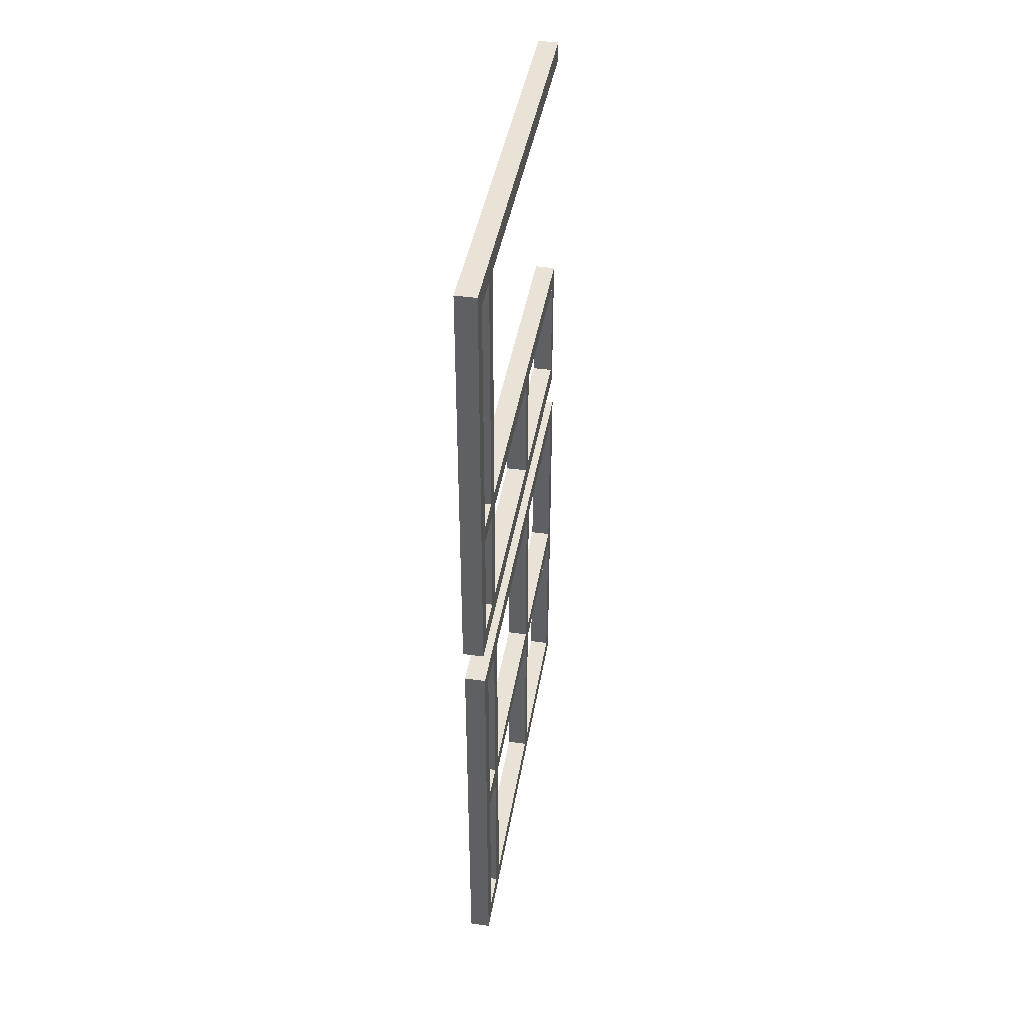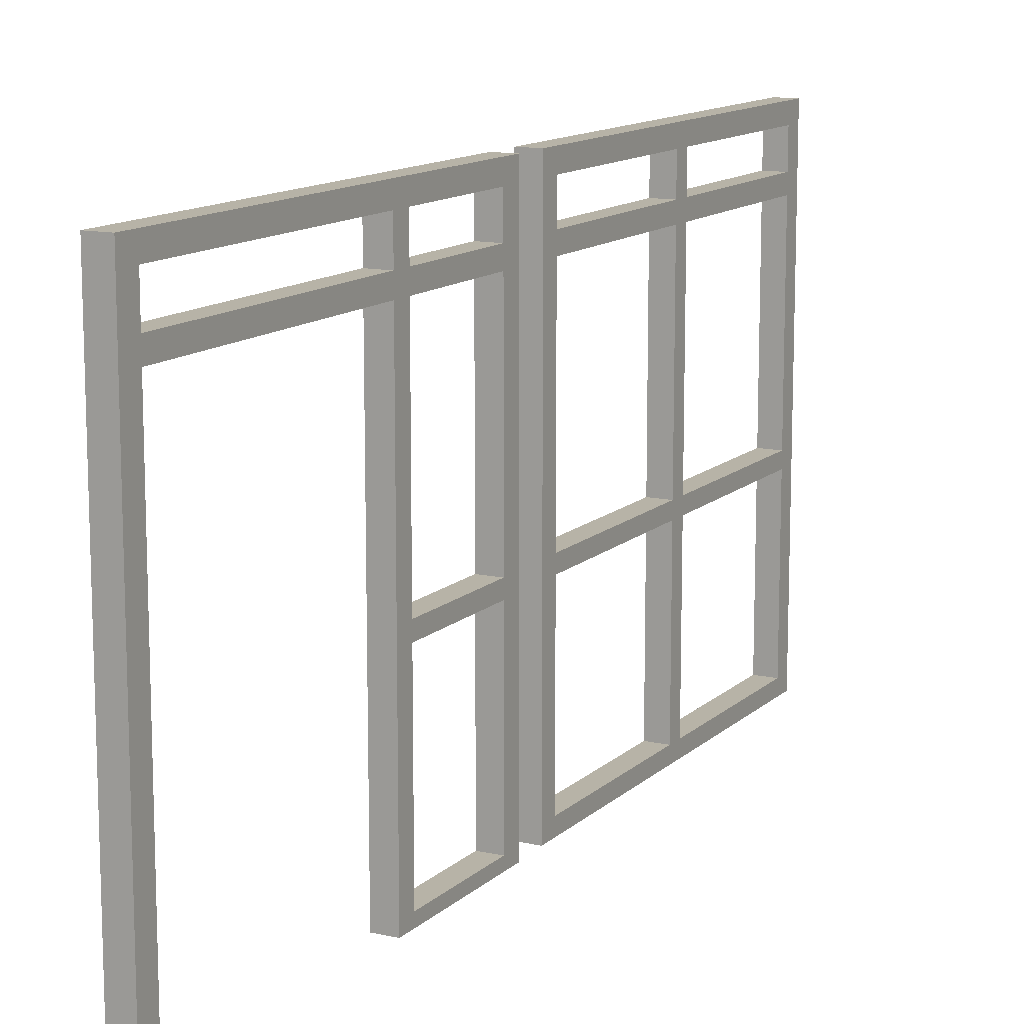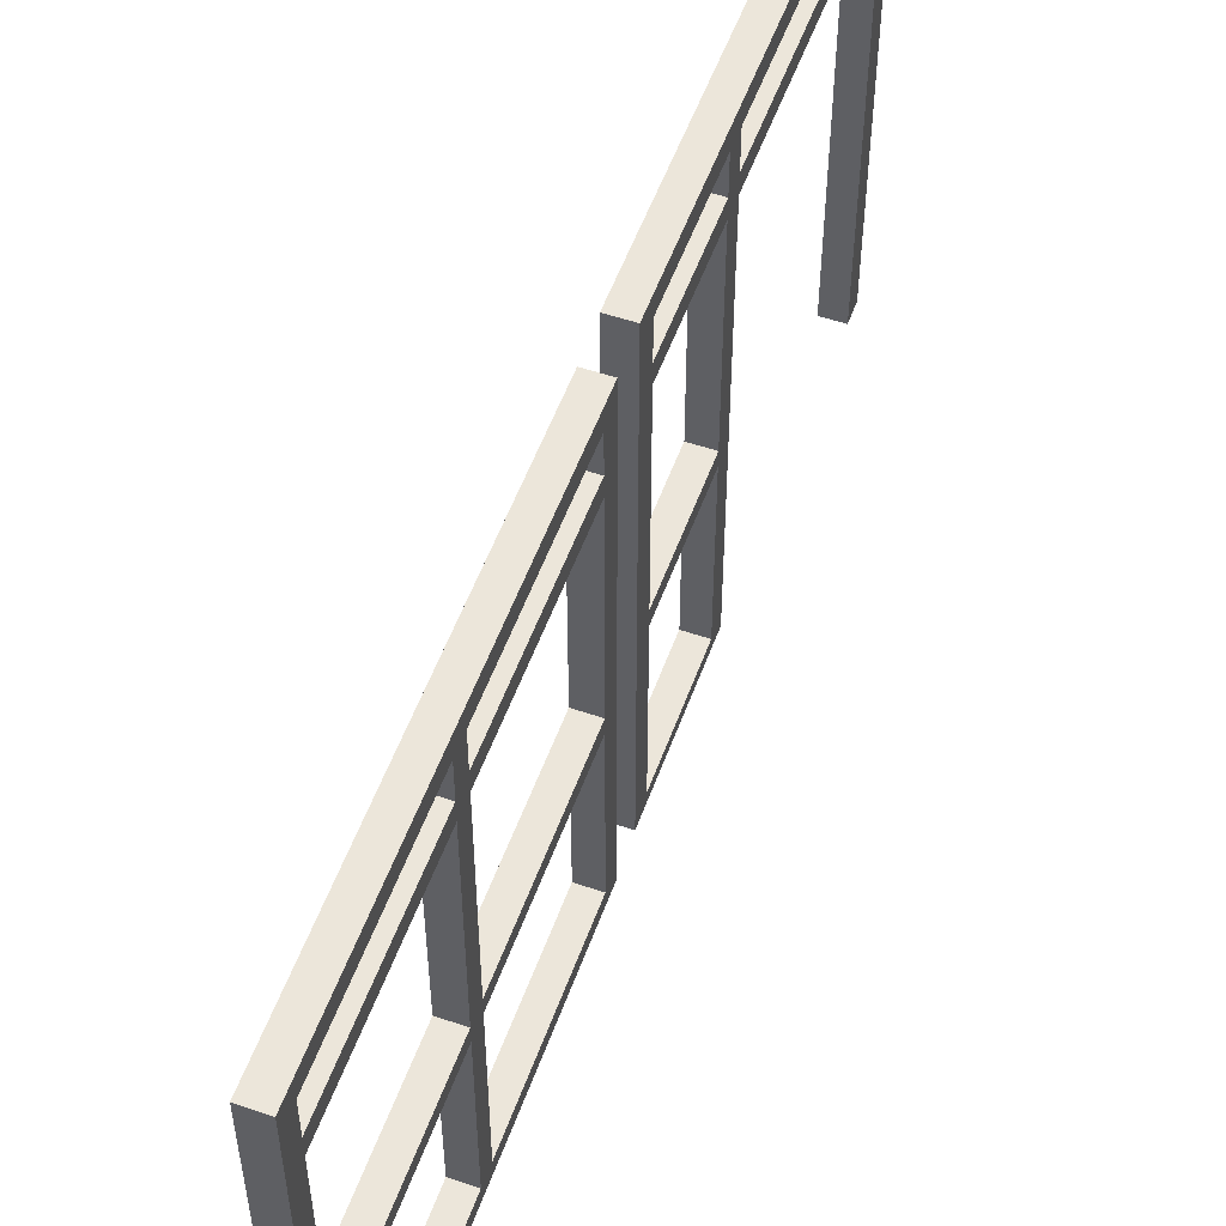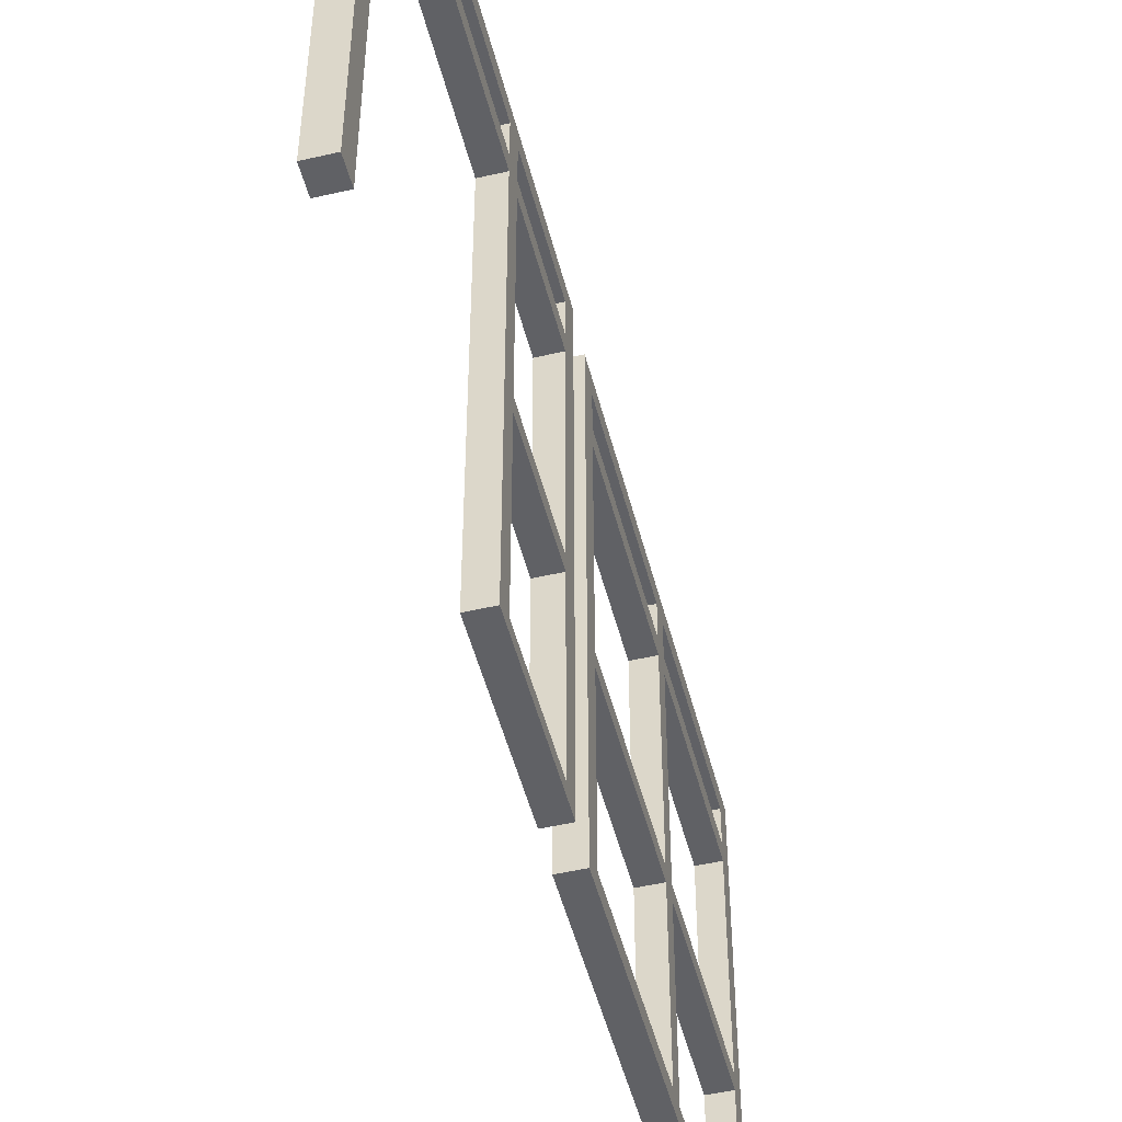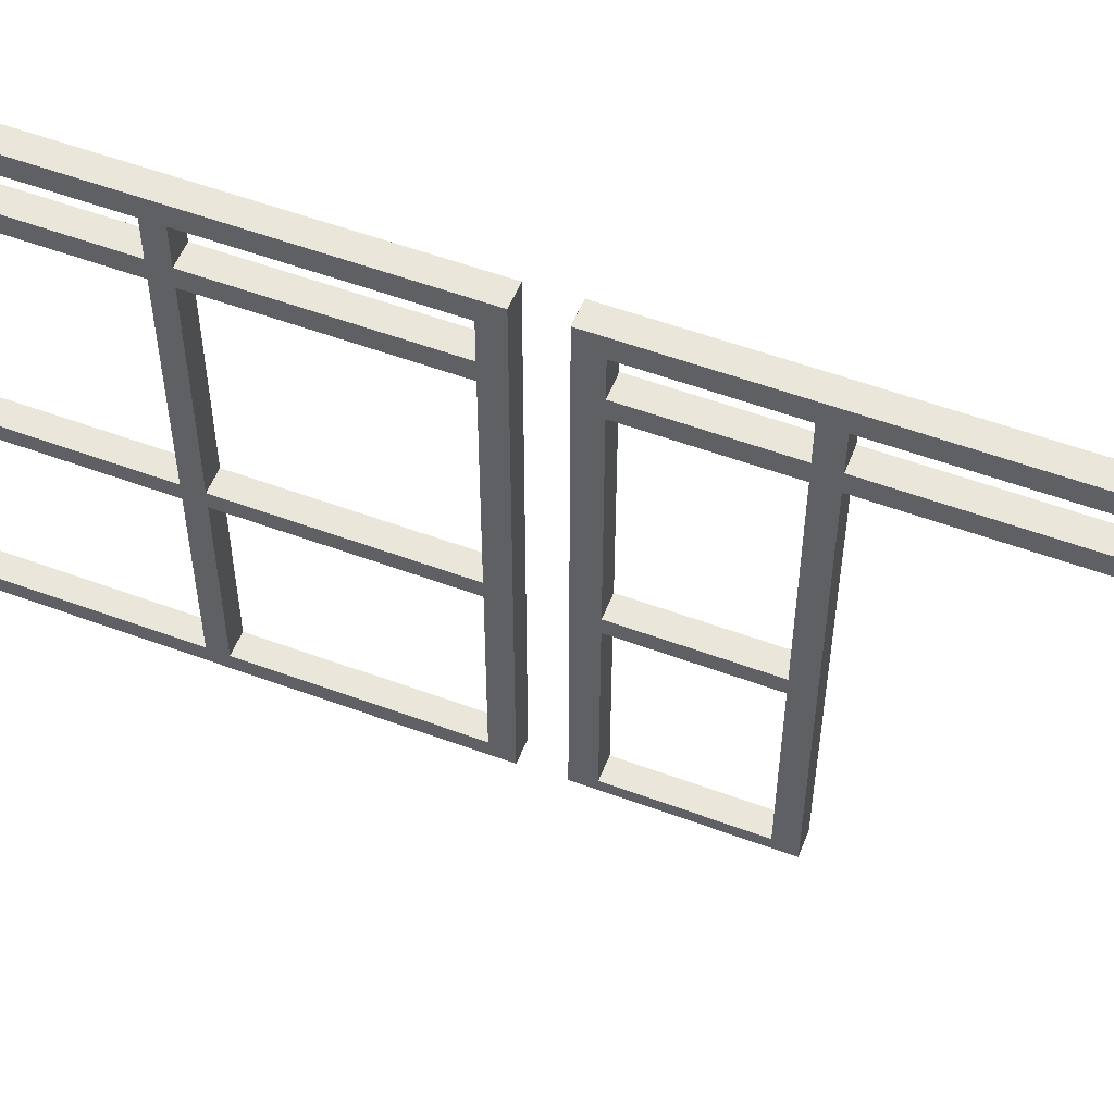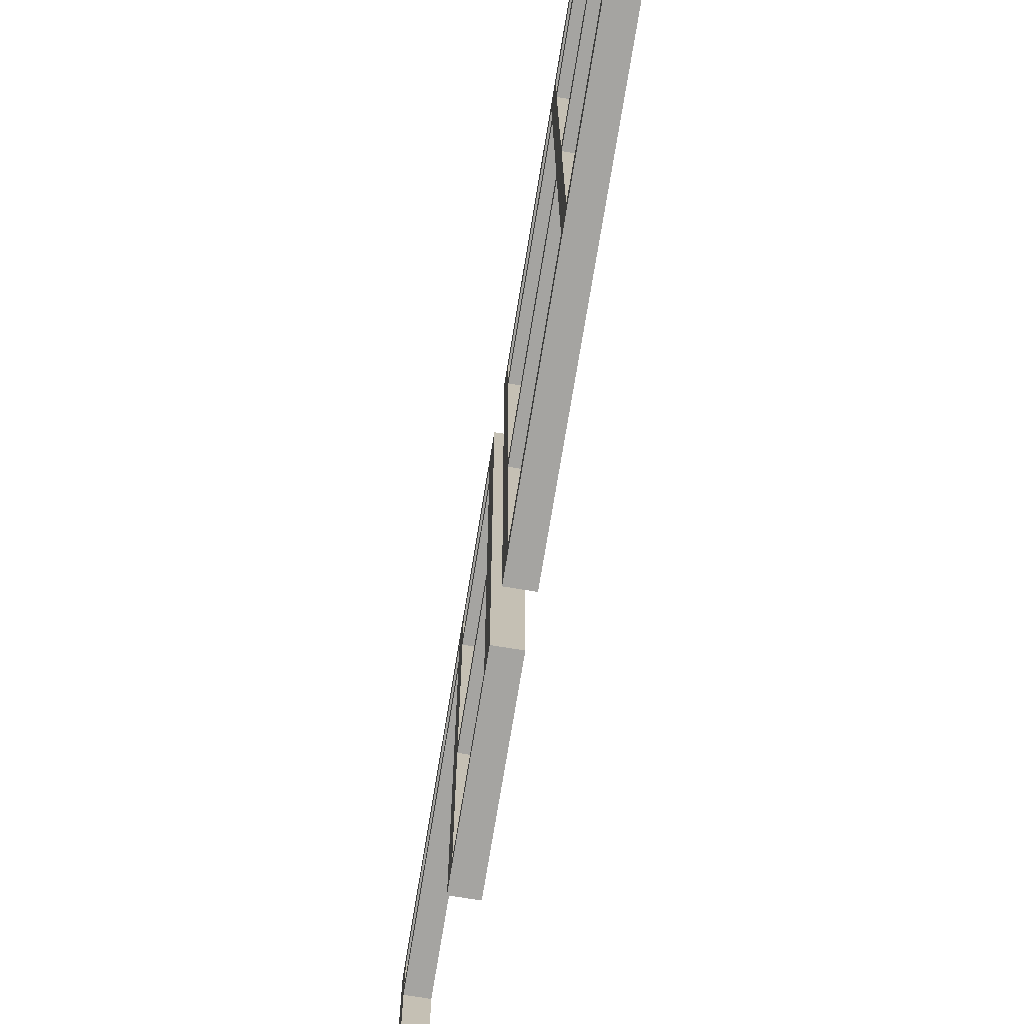
<metadata>
{"format":"obj","ext":"obj","renderer":"f3d","projection":"perspective","resolution":1024,"background":"white","views":[{"elev":41.8,"azim":9.5,"up":"+Y"},{"elev":12.6,"azim":-152.3,"up":"+Z"},{"elev":54.5,"azim":19.8,"up":"+Z"},{"elev":-49.9,"azim":-165.8,"up":"+Z"},{"elev":54.9,"azim":111.4,"up":"+Z"},{"elev":-73.3,"azim":-9.3,"up":"+Z"}]}
</metadata>
<code>
o window_h20_3_Cube.059
v 8.245 4.307 0.001121
v 8.357 4.307 0.001121
v 8.357 4.195 0.001121
v 8.245 4.195 0.001121
v 8.245 4.307 0.06124
v 8.357 4.307 0.06124
v 8.357 4.195 0.06124
v 8.245 4.195 0.06124
v 8.245 4.307 0.9871
v 8.245 4.195 0.9871
v 8.357 4.195 0.9871
v 8.357 4.307 0.9871
v 8.245 4.307 1.067
v 8.357 4.307 1.067
v 8.357 4.195 1.067
v 8.245 4.195 1.067
v 8.245 4.307 2.129
v 8.245 4.195 2.129
v 8.357 4.195 2.129
v 8.357 4.307 2.129
v 8.245 4.307 2.223
v 8.357 4.307 2.223
v 8.357 4.195 2.223
v 8.245 4.195 2.223
v 8.245 4.195 2.413
v 8.245 4.307 2.413
v 8.357 4.195 2.413
v 8.357 4.307 2.413
v 8.357 4.307 2.514
v 8.245 4.307 2.514
v 8.357 4.195 2.514
v 8.245 4.195 2.514
v 8.357 4.945 2.413
v 8.357 4.945 2.514
v 8.245 4.945 2.514
v 8.245 4.945 2.413
v 8.357 4.945 2.129
v 8.357 4.945 2.223
v 8.245 4.945 2.223
v 8.245 4.945 2.129
v 8.357 4.945 0.9871
v 8.357 4.945 1.067
v 8.245 4.945 1.067
v 8.245 4.945 0.9871
v 8.245 4.945 0.001121
v 8.245 4.945 0.06124
v 8.357 4.945 0.001121
v 8.357 4.945 0.06124
v 8.245 5.047 0.001121
v 8.357 5.047 0.001121
v 8.245 5.047 0.06124
v 8.357 5.047 0.06124
v 8.357 5.047 0.9871
v 8.245 5.047 0.9871
v 8.245 5.047 1.067
v 8.357 5.047 1.067
v 8.357 5.047 2.129
v 8.245 5.047 2.129
v 8.245 5.047 2.223
v 8.357 5.047 2.223
v 8.357 5.047 2.413
v 8.245 5.047 2.413
v 8.245 5.047 2.514
v 8.357 5.047 2.514
v 8.245 6.439 2.514
v 8.357 6.439 2.514
v 8.245 6.551 2.514
v 8.357 6.551 2.514
v 8.357 6.551 2.413
v 8.357 6.439 2.413
v 8.245 6.551 2.413
v 8.245 6.439 2.413
v 8.245 6.439 2.223
v 8.357 6.439 2.223
v 8.357 6.551 2.223
v 8.245 6.551 2.223
v 8.357 6.551 2.129
v 8.357 6.439 2.129
v 8.245 6.439 2.129
v 8.245 6.551 2.129
v 8.245 6.439 1.067
v 8.357 6.439 1.067
v 8.357 6.551 1.067
v 8.245 6.551 1.067
v 8.357 6.551 0.9871
v 8.357 6.439 0.9871
v 8.245 6.439 0.9871
v 8.245 6.551 0.9871
v 8.245 6.439 0.06124
v 8.357 6.439 0.06124
v 8.357 6.551 0.06124
v 8.245 6.551 0.06124
v 8.245 6.439 0.001121
v 8.357 6.439 0.001121
v 8.357 6.551 0.001121
v 8.245 6.551 0.001121
f 1 2 3 4
f 2 6 7 3
f 3 7 8 4
f 5 1 4 8
f 5 8 10 9
f 8 7 11 10
f 7 6 12 11
f 6 5 9 12
f 11 12 14 15
f 10 11 15 16
f 9 10 16 13
f 13 16 18 17
f 16 15 19 18
f 15 14 20 19
f 14 13 17 20
f 19 20 22 23
f 18 19 23 24
f 17 18 24 21
f 21 24 25 26
f 24 23 27 25
f 23 22 28 27
f 22 21 26 28
f 27 28 29 31
f 25 27 31 32
f 26 25 32 30
f 30 32 31 29
f 29 28 33 34
f 30 29 34 35
f 26 30 35 36
f 28 26 36 33
f 22 20 37 38
f 21 22 38 39
f 17 21 39 40
f 20 17 40 37
f 14 12 41 42
f 13 14 42 43
f 9 13 43 44
f 12 9 44 41
f 1 5 46 45
f 6 2 47 48
f 5 6 48 46
f 2 1 45 47
f 47 45 49 50
f 48 47 50 52
f 45 46 51 49
f 44 43 55 54
f 42 41 53 56
f 40 39 59 58
f 38 37 57 60
f 36 35 63 62
f 35 34 64 63
f 34 33 61 64
f 49 51 52 50
f 53 54 55 56
f 61 33 38 60
f 62 61 60 59
f 36 62 59 39
f 33 36 39 38
f 57 37 42 56
f 58 57 56 55
f 40 58 55 43
f 37 40 43 42
f 53 41 48 52
f 54 53 52 51
f 44 54 51 46
f 41 44 46 48
f 67 65 66 68
f 71 72 65 67
f 70 69 68 66
f 75 76 71 69
f 74 75 69 70
f 73 74 70 72
f 76 73 72 71
f 80 79 73 76
f 78 77 75 74
f 83 84 80 77
f 82 83 77 78
f 81 82 78 79
f 84 81 79 80
f 88 87 81 84
f 87 86 82 81
f 86 85 83 82
f 91 92 88 85
f 90 91 85 86
f 89 90 86 87
f 92 89 87 88
f 92 96 93 89
f 94 90 89 93
f 95 91 90 94
f 96 95 94 93
f 64 61 70 66
f 63 64 66 65
f 62 63 65 72
f 61 62 72 70
f 60 57 78 74
f 59 60 74 73
f 58 59 73 79
f 57 58 79 78
f 68 69 71 67
f 75 77 80 76
f 83 85 88 84
f 92 91 95 96
o window_h20_2_Cube.005
v 8.253 1.818 0.9871
v 8.253 1.714 0.9871
v 8.365 1.714 0.9871
v 8.365 1.818 0.9871
v 8.253 1.818 1.067
v 8.365 1.818 1.067
v 8.365 1.714 1.067
v 8.253 1.714 1.067
v 8.253 1.818 2.129
v 8.253 1.714 2.129
v 8.365 1.714 2.129
v 8.365 1.818 2.129
v 8.253 1.818 2.223
v 8.365 1.818 2.223
v 8.365 1.714 2.223
v 8.253 1.714 2.223
v 8.253 1.714 2.413
v 8.253 1.818 2.413
v 8.365 1.714 2.413
v 8.365 1.818 2.413
v 8.365 1.818 2.514
v 8.253 1.818 2.514
v 8.365 1.714 2.514
v 8.253 1.714 2.514
v 8.365 2.808 2.413
v 8.365 2.808 2.514
v 8.253 2.808 2.514
v 8.253 2.808 2.413
v 8.365 2.808 2.129
v 8.365 2.808 2.223
v 8.253 2.808 2.223
v 8.253 2.808 2.129
v 8.365 2.808 0.9871
v 8.365 2.808 1.067
v 8.253 2.808 1.067
v 8.253 2.808 0.9871
v 8.365 2.903 0.9871
v 8.253 2.903 0.9871
v 8.253 2.903 1.067
v 8.365 2.903 1.067
v 8.365 2.903 2.129
v 8.253 2.903 2.129
v 8.253 2.903 2.223
v 8.365 2.903 2.223
v 8.365 2.903 2.413
v 8.253 2.903 2.413
v 8.253 2.903 2.514
v 8.365 2.903 2.514
v 8.253 3.897 2.514
v 8.365 3.897 2.514
v 8.253 4.002 2.514
v 8.365 4.002 2.514
v 8.365 4.002 2.413
v 8.365 3.897 2.413
v 8.253 4.002 2.413
v 8.253 3.897 2.413
v 8.253 3.897 2.223
v 8.365 3.897 2.223
v 8.365 4.002 2.223
v 8.253 4.002 2.223
v 8.365 4.002 2.129
v 8.365 3.897 2.129
v 8.253 3.897 2.129
v 8.253 4.002 2.129
v 8.253 3.897 1.067
v 8.365 3.897 1.067
v 8.365 4.002 1.067
v 8.253 4.002 1.067
v 8.365 4.002 0.9871
v 8.365 3.897 0.9871
v 8.253 3.897 0.9871
v 8.253 4.002 0.9871
v 8.253 3.897 0.08558
v 8.253 4.002 0.08558
v 8.365 3.897 0.08558
v 8.365 4.002 0.08558
v 8.365 2.808 0.08558
v 8.365 2.903 0.08558
v 8.253 2.903 0.08558
v 8.253 2.808 0.08558
v 8.253 1.818 0.08558
v 8.365 1.818 0.08558
v 8.365 1.714 0.08558
v 8.253 1.714 0.08558
v 8.253 1.818 0.003624
v 8.253 1.714 0.003624
v 8.365 1.714 0.003624
v 8.365 1.818 0.003624
v 8.365 2.808 0.003624
v 8.253 2.808 0.003624
v 8.253 2.903 0.003624
v 8.365 2.903 0.003624
v 8.253 4.002 0.003624
v 8.365 4.002 0.003624
v 8.365 3.897 0.003624
v 8.253 3.897 0.003624
f 99 100 102 103
f 98 99 103 104
f 97 98 104 101
f 101 104 106 105
f 104 103 107 106
f 103 102 108 107
f 102 101 105 108
f 107 108 110 111
f 106 107 111 112
f 105 106 112 109
f 109 112 113 114
f 112 111 115 113
f 111 110 116 115
f 110 109 114 116
f 115 116 117 119
f 113 115 119 120
f 114 113 120 118
f 118 120 119 117
f 117 116 121 122
f 118 117 122 123
f 114 118 123 124
f 116 114 124 121
f 110 108 125 126
f 109 110 126 127
f 105 109 127 128
f 108 105 128 125
f 102 100 129 130
f 101 102 130 131
f 97 101 131 132
f 100 97 132 129
f 132 131 135 134
f 130 129 133 136
f 128 127 139 138
f 126 125 137 140
f 124 123 143 142
f 123 122 144 143
f 122 121 141 144
f 141 121 126 140
f 142 141 140 139
f 124 142 139 127
f 121 124 127 126
f 137 125 130 136
f 138 137 136 135
f 128 138 135 131
f 125 128 131 130
f 147 145 146 148
f 151 152 145 147
f 150 149 148 146
f 155 156 151 149
f 154 155 149 150
f 153 154 150 152
f 156 153 152 151
f 160 159 153 156
f 158 157 155 154
f 163 164 160 157
f 162 163 157 158
f 161 162 158 159
f 164 161 159 160
f 168 167 161 164
f 166 165 163 162
f 144 141 150 146
f 143 144 146 145
f 142 143 145 152
f 141 142 152 150
f 140 137 158 154
f 139 140 154 153
f 138 139 153 159
f 137 138 159 158
f 148 149 151 147
f 155 157 160 156
f 163 165 168 164
f 136 133 166 162
f 135 136 162 161
f 134 135 161 167
f 133 134 167 166
f 167 168 170 169
f 166 167 169 171
f 165 166 171 172
f 168 165 172 170
f 133 129 173 174
f 134 133 174 175
f 132 134 175 176
f 129 132 176 173
f 97 100 178 177
f 100 99 179 178
f 99 98 180 179
f 98 97 177 180
f 180 177 181 182
f 179 180 182 183
f 178 179 183 184
f 176 175 187 186
f 174 173 185 188
f 170 172 190 189
f 172 171 191 190
f 169 170 189 192
f 185 186 187 188
f 190 191 192 189
f 181 184 183 182
f 184 181 186 185
f 178 184 185 173
f 181 177 176 186
f 177 178 173 176
f 188 187 192 191
f 174 188 191 171
f 187 175 169 192
f 175 174 171 169

</code>
